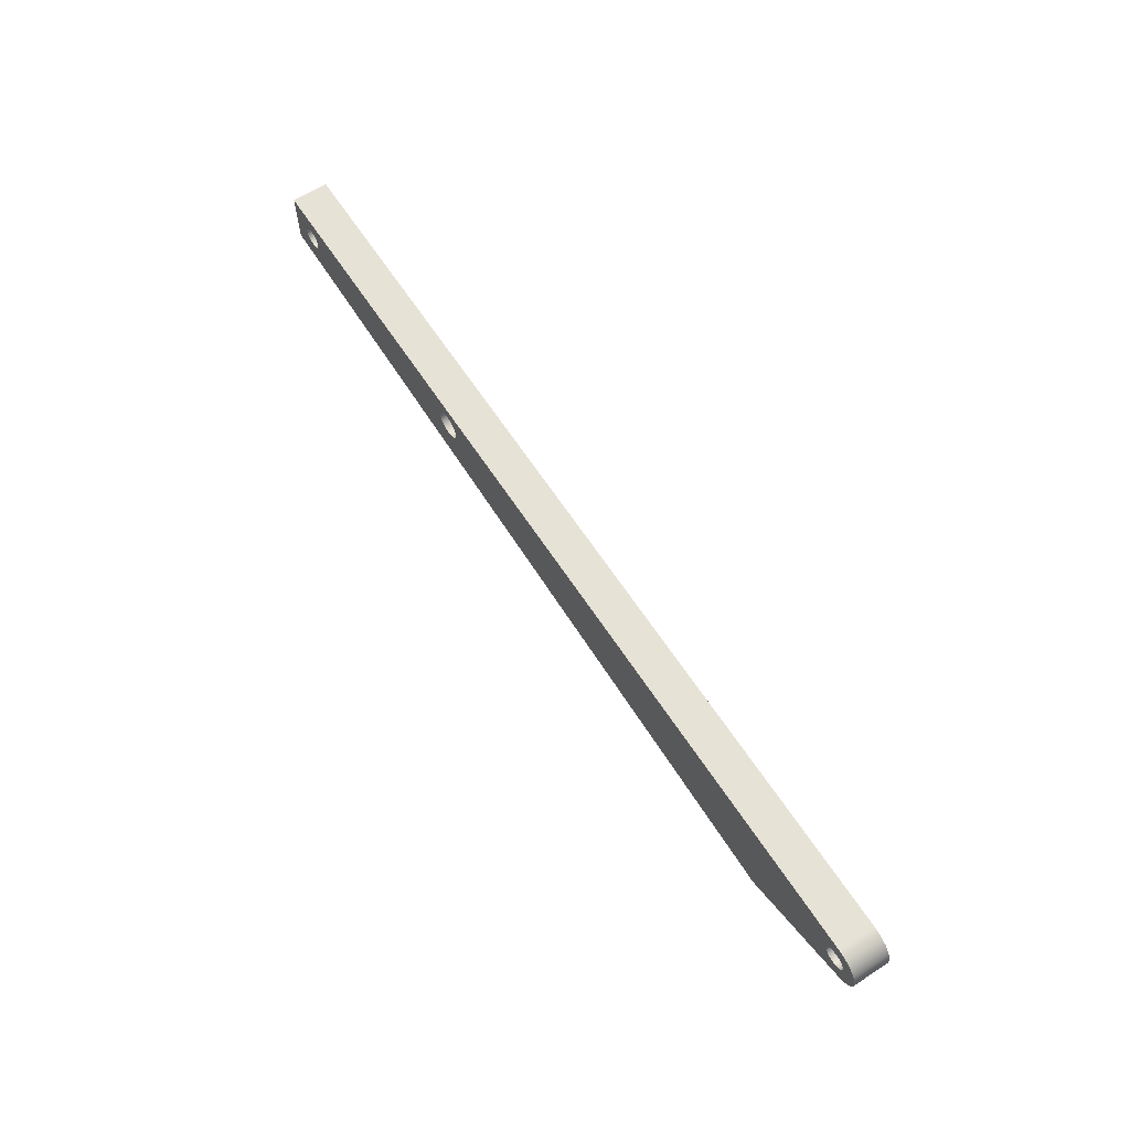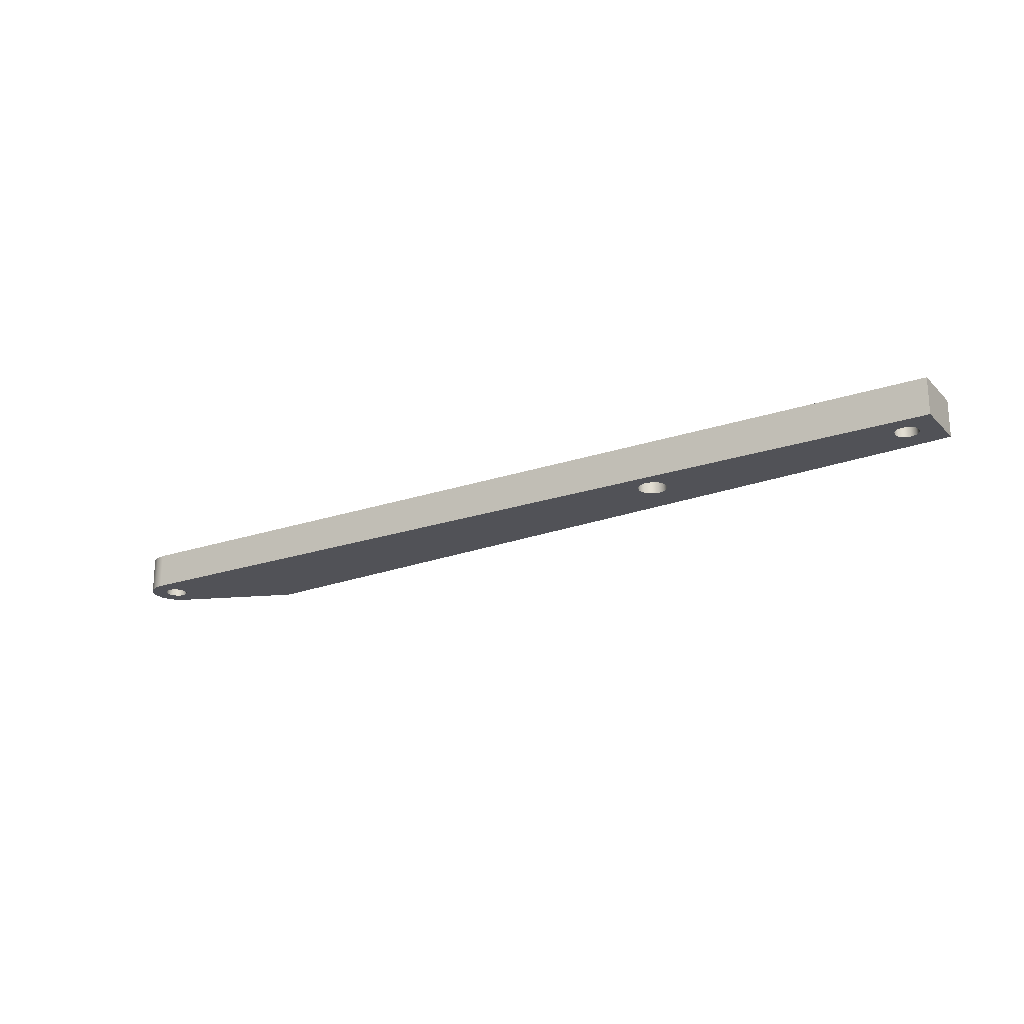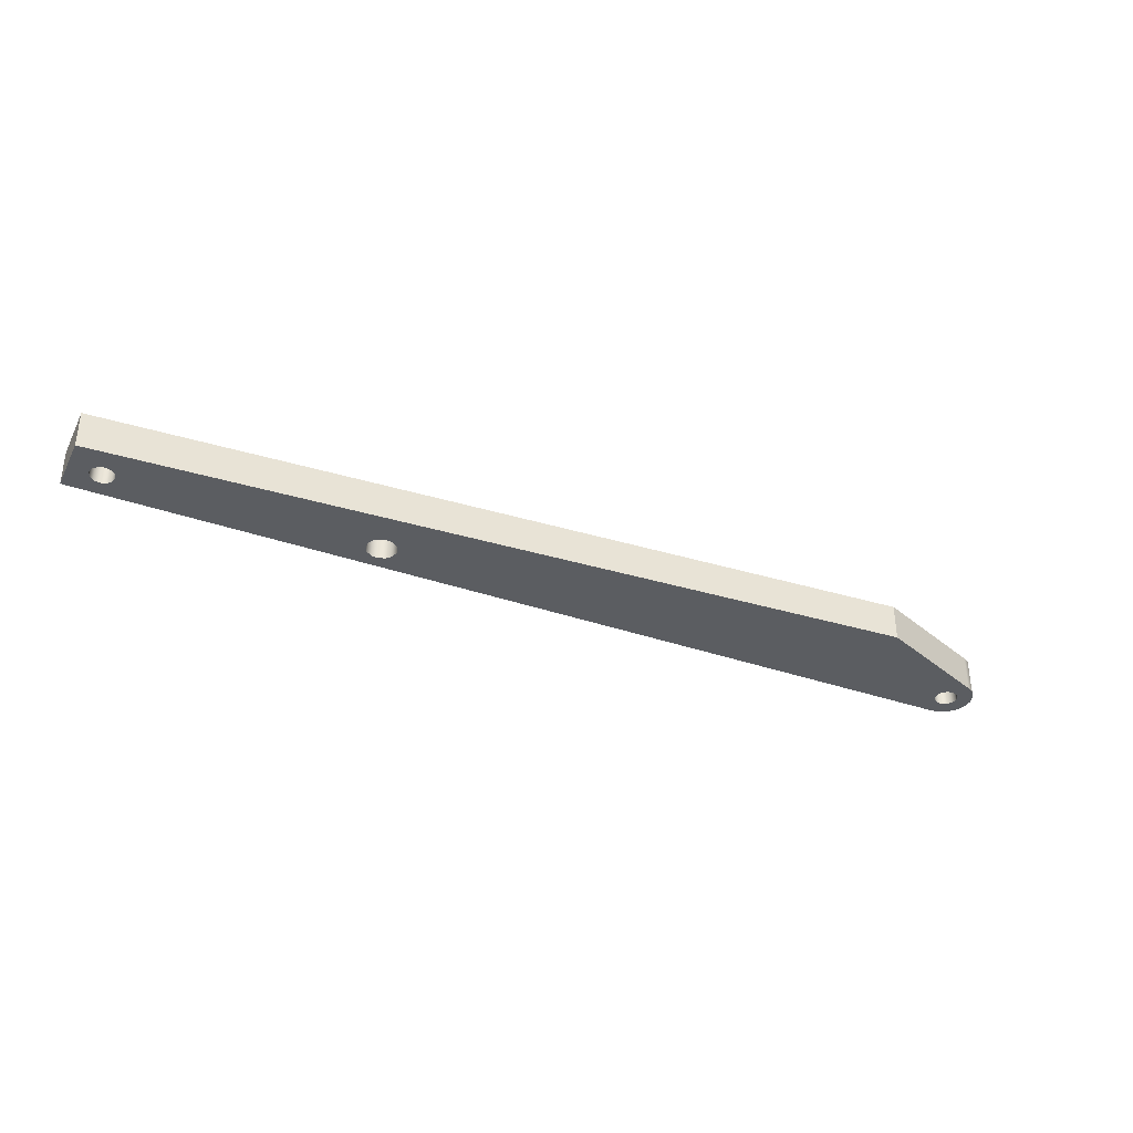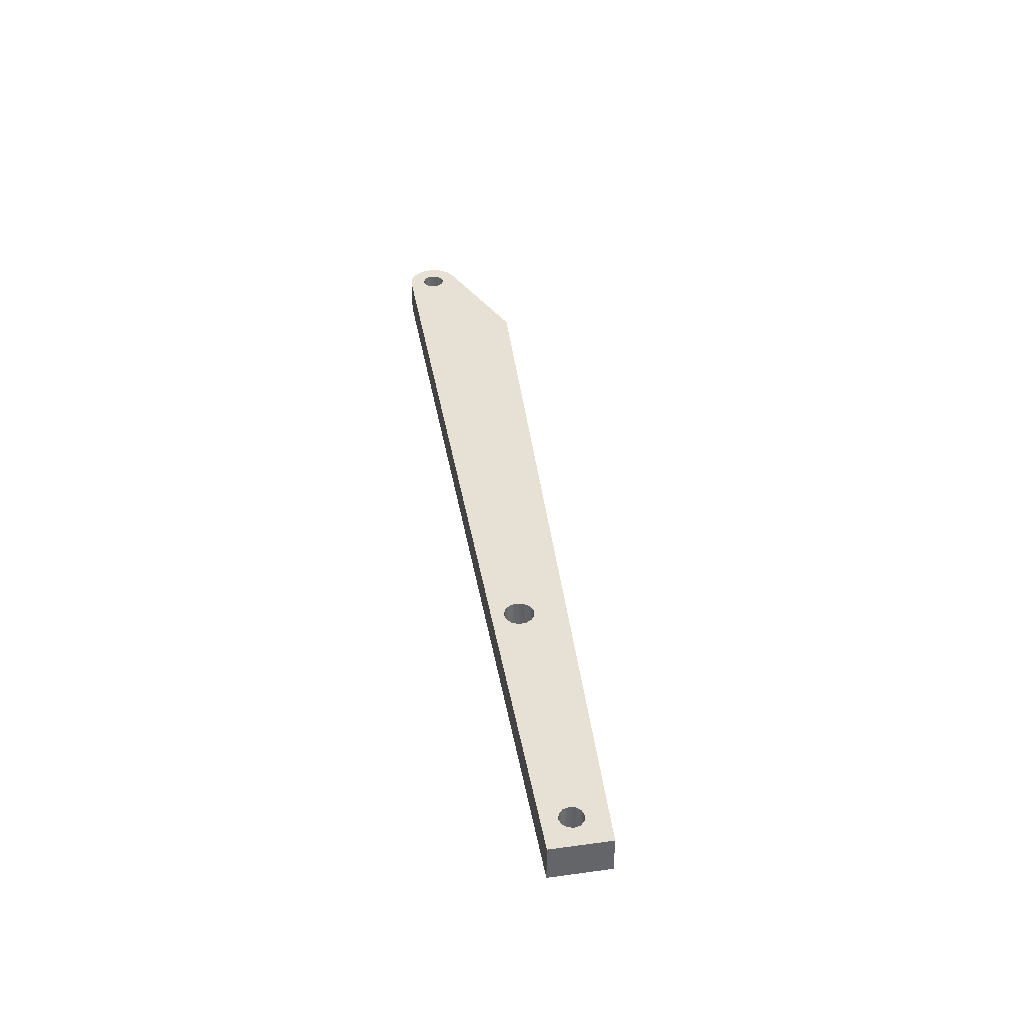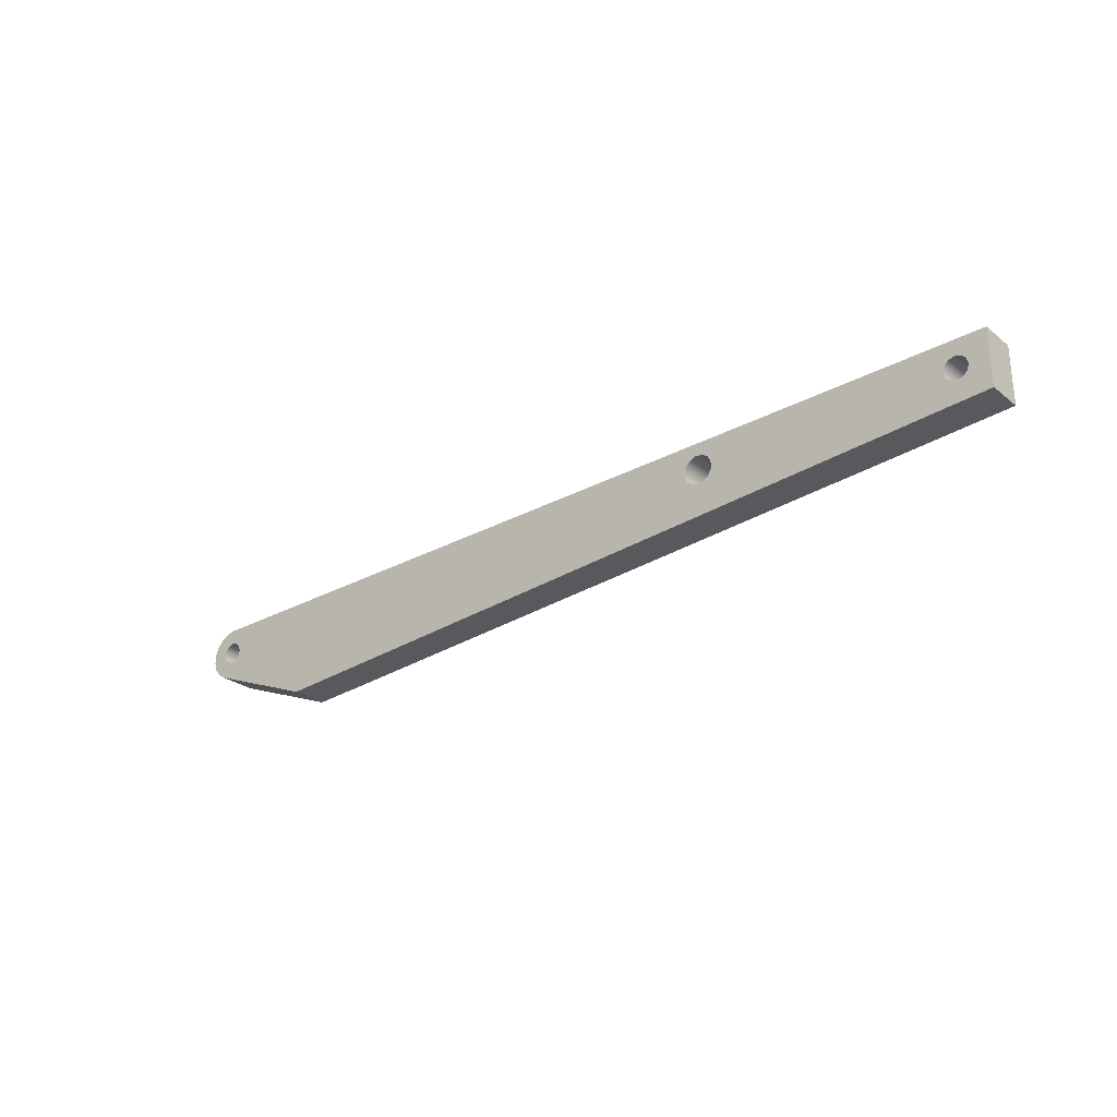
<metadata>
{"format":"obj","ext":"obj","renderer":"f3d","projection":"perspective","resolution":1024,"background":"white","views":[{"elev":63.5,"azim":-123.1,"up":"+Z"},{"elev":-21.4,"azim":31.3,"up":"+Y"},{"elev":-36.1,"azim":155.4,"up":"+Y"},{"elev":39.0,"azim":80.3,"up":"+Y"},{"elev":-27.3,"azim":39.8,"up":"+Z"}]}
</metadata>
<code>
v 12.06 0 -0.7497
v 1.72 0 -1.3
v 1.72 0.47 -1.3
v 12.06 0.47 -0.7497
v 0.35 0 1.388e-16
v 12.06 0 0
v 12.06 0.47 0
v 0.35 0.47 1.665e-16
v 11.51 0.47 -0.35
v 11.53 0.47 -0.275
v 11.59 0.47 -0.2201
v 11.66 0.47 -0.2
v 11.73 0.47 -0.2201
v 11.79 0.47 -0.275
v 11.81 0.47 -0.35
v 11.79 0.47 -0.425
v 11.73 0.47 -0.4799
v 11.66 0.47 -0.5
v 11.59 0.47 -0.4799
v 11.53 0.47 -0.425
v 11.51 0 -0.35
v 11.53 0 -0.425
v 11.59 0 -0.4799
v 11.66 0 -0.5
v 11.73 0 -0.4799
v 11.79 0 -0.425
v 11.81 0 -0.35
v 11.79 0 -0.275
v 11.73 0 -0.2201
v 11.66 0 -0.2
v 11.59 0 -0.2201
v 11.53 0 -0.275
v 11.51 0.47 -0.35
v 11.51 0 -0.35
v 8.12 0 -0.35
v 8.142 0 -0.2617
v 8.202 0 -0.1936
v 8.287 0 -0.1614
v 8.377 0 -0.1723
v 8.452 0 -0.224
v 8.494 0 -0.3045
v 8.494 0 -0.3955
v 8.452 0 -0.476
v 8.377 0 -0.5277
v 8.287 0 -0.5386
v 8.202 0 -0.5064
v 8.142 0 -0.4383
v 11.51 0 -0.35
v 11.53 0 -0.275
v 11.59 0 -0.2201
v 11.66 0 -0.2
v 11.73 0 -0.2201
v 11.79 0 -0.275
v 11.81 0 -0.35
v 11.79 0 -0.425
v 11.73 0 -0.4799
v 11.66 0 -0.5
v 11.59 0 -0.4799
v 11.53 0 -0.425
v 0.2 0 -0.35
v 0.2201 0 -0.275
v 0.275 0 -0.2201
v 0.35 0 -0.2
v 0.425 0 -0.2201
v 0.4799 0 -0.275
v 0.5 0 -0.35
v 0.4799 0 -0.425
v 0.425 0 -0.4799
v 0.35 0 -0.5
v 0.275 0 -0.4799
v 0.2201 0 -0.425
v 0.2201 0 -0.675
v 1.72 0 -1.3
v 12.06 0 -0.7497
v 12.06 0 0
v 0.35 0 1.388e-16
v 0.2316 0 -0.02064
v 0.1271 0 -0.08013
v 0.04897 0 -0.1715
v 0.006311 0 -0.2838
v 0.004194 0 -0.404
v 0.04286 0 -0.5178
v 0.1178 0 -0.6118
v 0.2201 0 -0.675
v 0.1178 0 -0.6118
v 0.04286 0 -0.5178
v 0.004194 0 -0.404
v 0.006311 0 -0.2838
v 0.04897 0 -0.1715
v 0.1271 0 -0.08013
v 0.2316 0 -0.02064
v 0.35 0 1.388e-16
v 0.35 0.47 1.665e-16
v 0.2316 0.47 -0.02064
v 0.1271 0.47 -0.08013
v 0.04897 0.47 -0.1715
v 0.006311 0.47 -0.2838
v 0.004194 0.47 -0.404
v 0.04286 0.47 -0.5178
v 0.1178 0.47 -0.6118
v 0.2201 0.47 -0.675
v 8.12 0.47 -0.35
v 8.142 0.47 -0.4383
v 8.202 0.47 -0.5064
v 8.287 0.47 -0.5386
v 8.377 0.47 -0.5277
v 8.452 0.47 -0.476
v 8.494 0.47 -0.3955
v 8.494 0.47 -0.3045
v 8.452 0.47 -0.224
v 8.377 0.47 -0.1723
v 8.287 0.47 -0.1614
v 8.202 0.47 -0.1936
v 8.142 0.47 -0.2617
v 11.51 0.47 -0.35
v 11.53 0.47 -0.425
v 11.59 0.47 -0.4799
v 11.66 0.47 -0.5
v 11.73 0.47 -0.4799
v 11.79 0.47 -0.425
v 11.81 0.47 -0.35
v 11.79 0.47 -0.275
v 11.73 0.47 -0.2201
v 11.66 0.47 -0.2
v 11.59 0.47 -0.2201
v 11.53 0.47 -0.275
v 0.2 0.47 -0.35
v 0.2201 0.47 -0.425
v 0.275 0.47 -0.4799
v 0.35 0.47 -0.5
v 0.425 0.47 -0.4799
v 0.4799 0.47 -0.425
v 0.5 0.47 -0.35
v 0.4799 0.47 -0.275
v 0.425 0.47 -0.2201
v 0.35 0.47 -0.2
v 0.275 0.47 -0.2201
v 0.2201 0.47 -0.275
v 1.72 0.47 -1.3
v 0.2201 0.47 -0.675
v 0.1178 0.47 -0.6118
v 0.04286 0.47 -0.5178
v 0.004194 0.47 -0.404
v 0.006311 0.47 -0.2838
v 0.04897 0.47 -0.1715
v 0.1271 0.47 -0.08013
v 0.2316 0.47 -0.02064
v 0.35 0.47 1.665e-16
v 12.06 0.47 0
v 12.06 0.47 -0.7497
v 8.12 0.47 -0.35
v 8.142 0.47 -0.2617
v 8.202 0.47 -0.1936
v 8.287 0.47 -0.1614
v 8.377 0.47 -0.1723
v 8.452 0.47 -0.224
v 8.494 0.47 -0.3045
v 8.494 0.47 -0.3955
v 8.452 0.47 -0.476
v 8.377 0.47 -0.5277
v 8.287 0.47 -0.5386
v 8.202 0.47 -0.5064
v 8.142 0.47 -0.4383
v 8.12 0 -0.35
v 8.142 0 -0.4383
v 8.202 0 -0.5064
v 8.287 0 -0.5386
v 8.377 0 -0.5277
v 8.452 0 -0.476
v 8.494 0 -0.3955
v 8.494 0 -0.3045
v 8.452 0 -0.224
v 8.377 0 -0.1723
v 8.287 0 -0.1614
v 8.202 0 -0.1936
v 8.142 0 -0.2617
v 8.12 0.47 -0.35
v 8.12 0 -0.35
v 12.06 0 0
v 12.06 0 -0.7497
v 12.06 0.47 -0.7497
v 12.06 0.47 0
v 1.72 0 -1.3
v 0.2201 0 -0.675
v 0.2201 0.47 -0.675
v 1.72 0.47 -1.3
v 0.2 0.47 -0.35
v 0.2201 0.47 -0.275
v 0.275 0.47 -0.2201
v 0.35 0.47 -0.2
v 0.425 0.47 -0.2201
v 0.4799 0.47 -0.275
v 0.5 0.47 -0.35
v 0.4799 0.47 -0.425
v 0.425 0.47 -0.4799
v 0.35 0.47 -0.5
v 0.275 0.47 -0.4799
v 0.2201 0.47 -0.425
v 0.2 0 -0.35
v 0.2201 0 -0.425
v 0.275 0 -0.4799
v 0.35 0 -0.5
v 0.425 0 -0.4799
v 0.4799 0 -0.425
v 0.5 0 -0.35
v 0.4799 0 -0.275
v 0.425 0 -0.2201
v 0.35 0 -0.2
v 0.275 0 -0.2201
v 0.2201 0 -0.275
v 0.2 0.47 -0.35
v 0.2 0 -0.35
f 1 2 4
f 4 2 3
f 5 6 8
f 8 6 7
f 10 32 9
f 9 32 34
f 33 21 20
f 20 21 22
f 20 22 19
f 19 22 23
f 19 23 18
f 18 23 24
f 18 24 17
f 17 24 25
f 17 25 16
f 16 25 26
f 16 26 15
f 15 26 27
f 15 27 14
f 14 27 28
f 14 28 13
f 13 28 29
f 13 29 12
f 12 29 30
f 12 30 11
f 11 30 31
f 11 31 10
f 10 31 32
f 36 65 35
f 35 65 66
f 35 66 67
f 65 36 64
f 64 36 37
f 64 37 76
f 76 37 38
f 76 38 75
f 75 38 39
f 75 39 51
f 51 39 50
f 50 39 40
f 50 40 49
f 49 40 41
f 49 41 48
f 48 41 42
f 48 42 59
f 59 42 43
f 59 43 58
f 58 43 44
f 58 44 57
f 57 44 74
f 57 74 56
f 56 74 55
f 55 74 54
f 54 74 75
f 54 75 53
f 53 75 52
f 52 75 51
f 44 45 74
f 74 45 73
f 73 45 72
f 72 45 46
f 72 46 68
f 68 46 47
f 68 47 67
f 67 47 35
f 61 80 60
f 60 80 81
f 60 81 71
f 71 81 82
f 71 82 70
f 70 82 69
f 69 82 83
f 69 83 72
f 61 62 80
f 80 62 79
f 79 62 63
f 79 63 78
f 78 63 76
f 78 76 77
f 63 64 76
f 68 69 72
f 101 84 100
f 100 84 85
f 100 85 99
f 99 85 86
f 99 86 98
f 98 86 87
f 98 87 97
f 97 87 88
f 97 88 96
f 96 88 89
f 96 89 95
f 95 89 90
f 95 90 94
f 94 90 91
f 94 91 93
f 93 91 92
f 103 132 102
f 102 132 133
f 102 133 134
f 132 103 131
f 131 103 104
f 131 104 140
f 140 104 105
f 140 105 139
f 139 105 150
f 150 105 106
f 150 106 118
f 118 106 117
f 117 106 107
f 117 107 116
f 116 107 108
f 116 108 115
f 115 108 109
f 115 109 126
f 126 109 110
f 126 110 125
f 125 110 111
f 125 111 124
f 124 111 149
f 124 149 123
f 123 149 122
f 122 149 121
f 121 149 150
f 121 150 120
f 120 150 119
f 119 150 118
f 111 112 149
f 149 112 148
f 148 112 113
f 148 113 135
f 135 113 114
f 135 114 134
f 134 114 102
f 128 143 127
f 127 143 144
f 127 144 138
f 138 144 137
f 137 144 145
f 137 145 136
f 136 145 146
f 136 146 148
f 148 146 147
f 143 128 142
f 142 128 129
f 142 129 130
f 131 140 130
f 130 140 141
f 130 141 142
f 135 136 148
f 152 176 151
f 151 176 178
f 177 164 163
f 163 164 165
f 163 165 162
f 162 165 166
f 162 166 161
f 161 166 167
f 161 167 160
f 160 167 168
f 160 168 159
f 159 168 169
f 159 169 158
f 158 169 170
f 158 170 157
f 157 170 171
f 157 171 156
f 156 171 172
f 156 172 155
f 155 172 173
f 155 173 154
f 154 173 174
f 154 174 153
f 153 174 175
f 153 175 152
f 152 175 176
f 179 180 182
f 182 180 181
f 183 184 186
f 186 184 185
f 188 210 187
f 187 210 212
f 211 199 198
f 198 199 200
f 198 200 197
f 197 200 201
f 197 201 196
f 196 201 202
f 196 202 195
f 195 202 203
f 195 203 194
f 194 203 204
f 194 204 193
f 193 204 205
f 193 205 192
f 192 205 206
f 192 206 191
f 191 206 207
f 191 207 190
f 190 207 208
f 190 208 189
f 189 208 209
f 189 209 188
f 188 209 210

</code>
